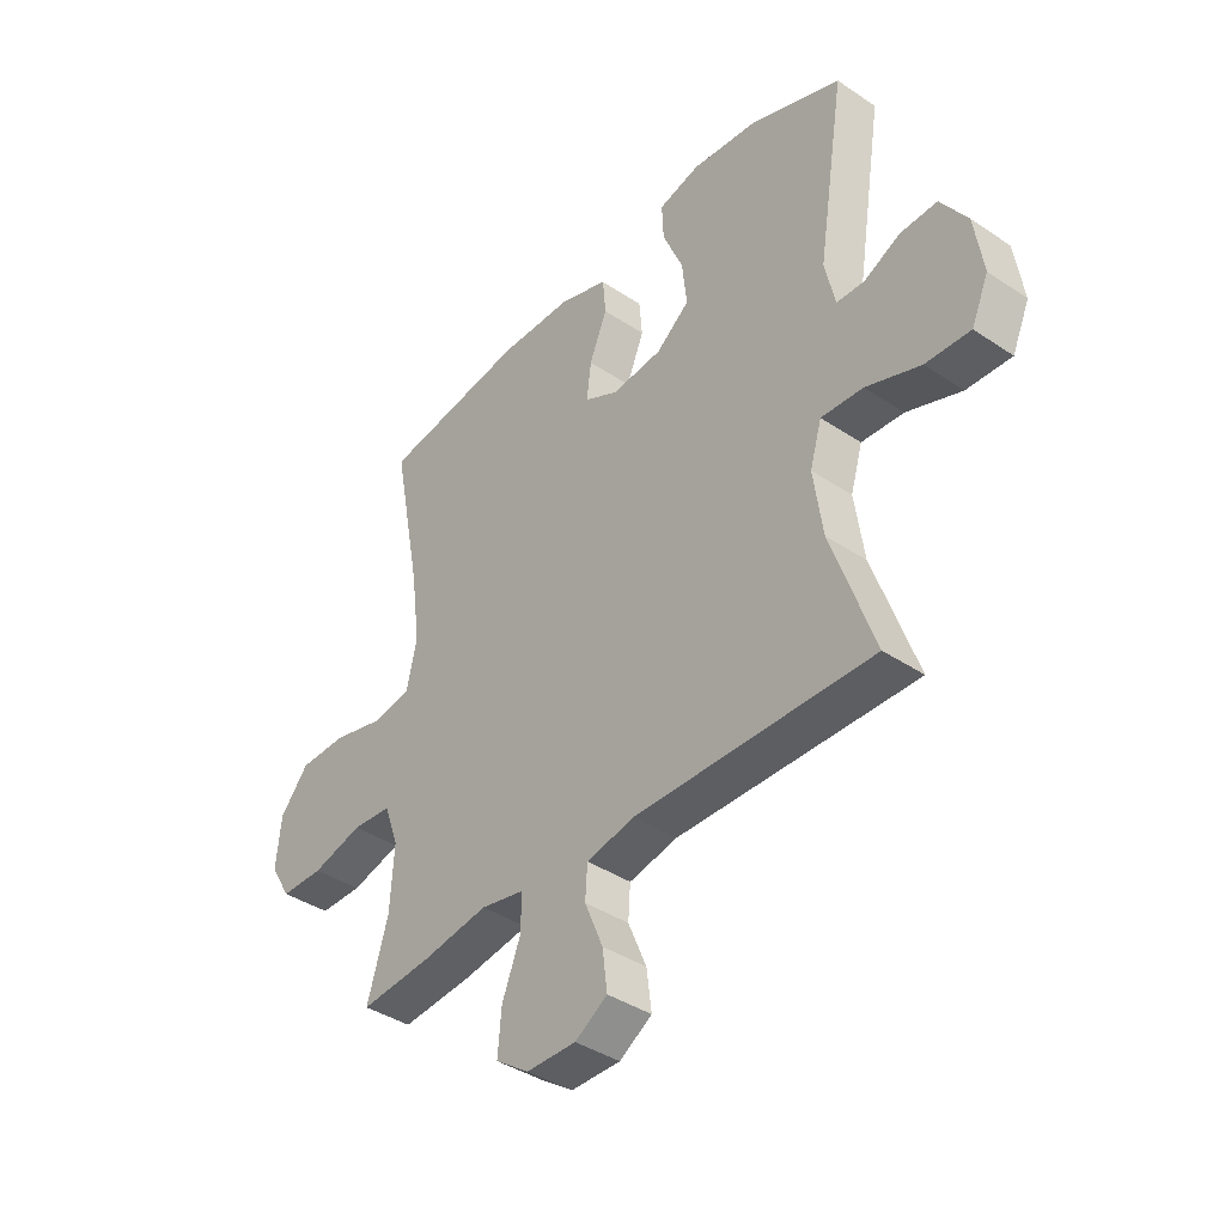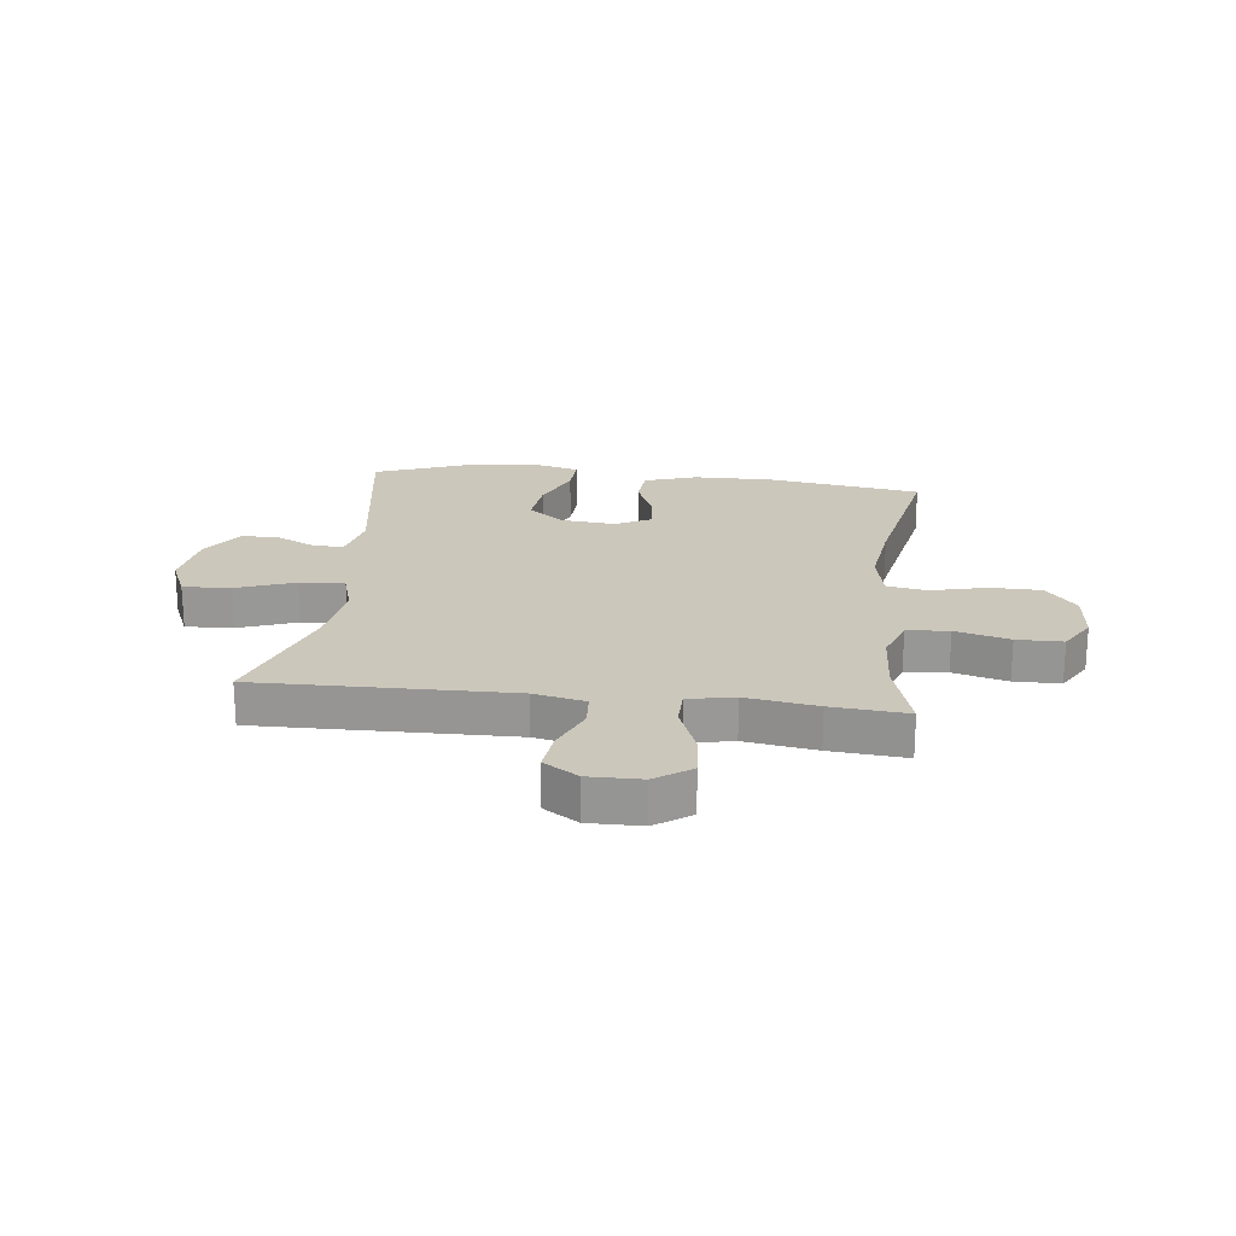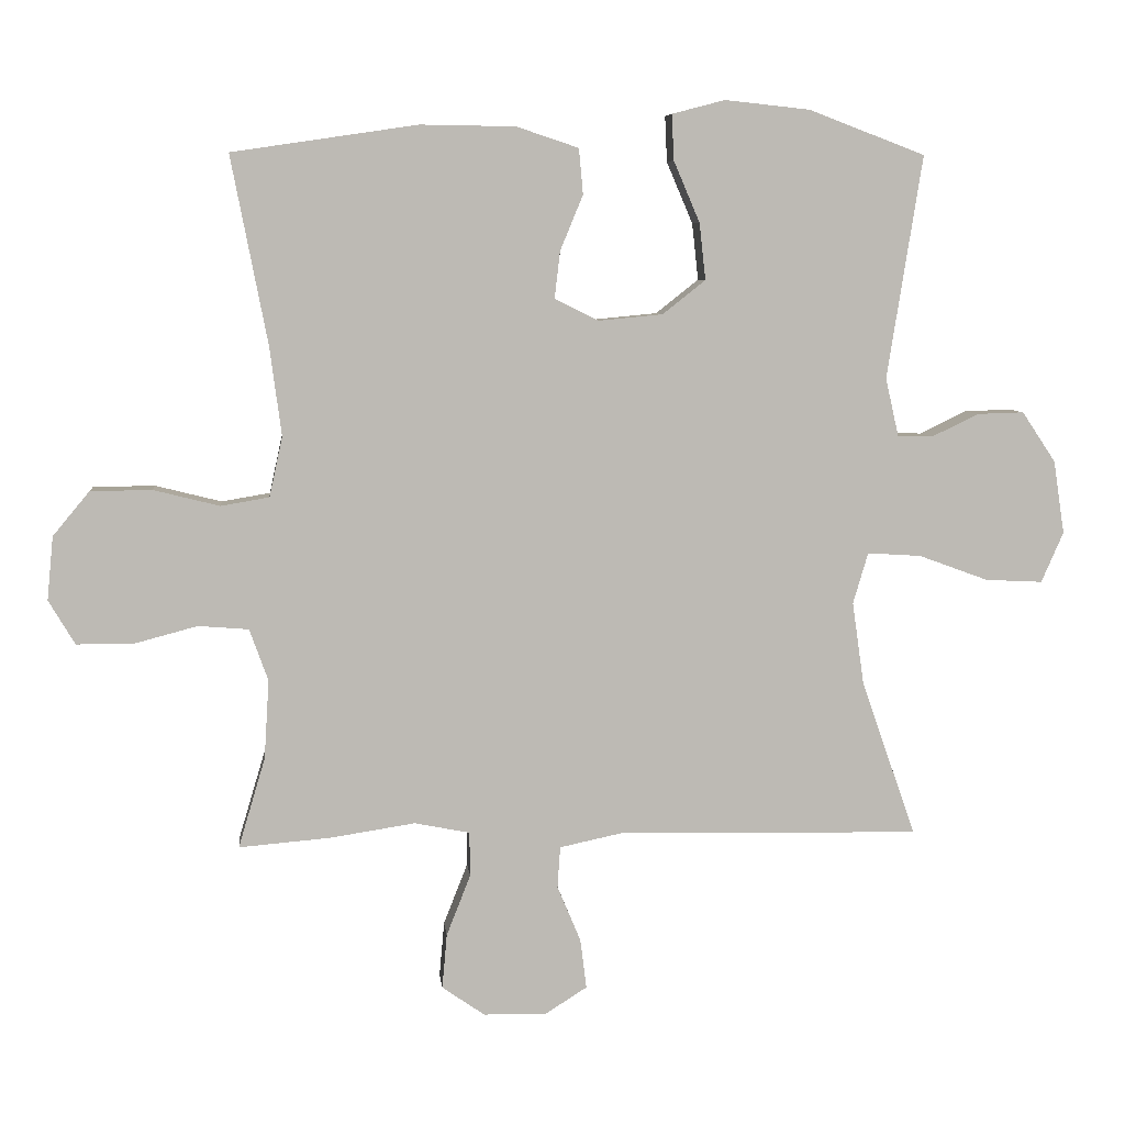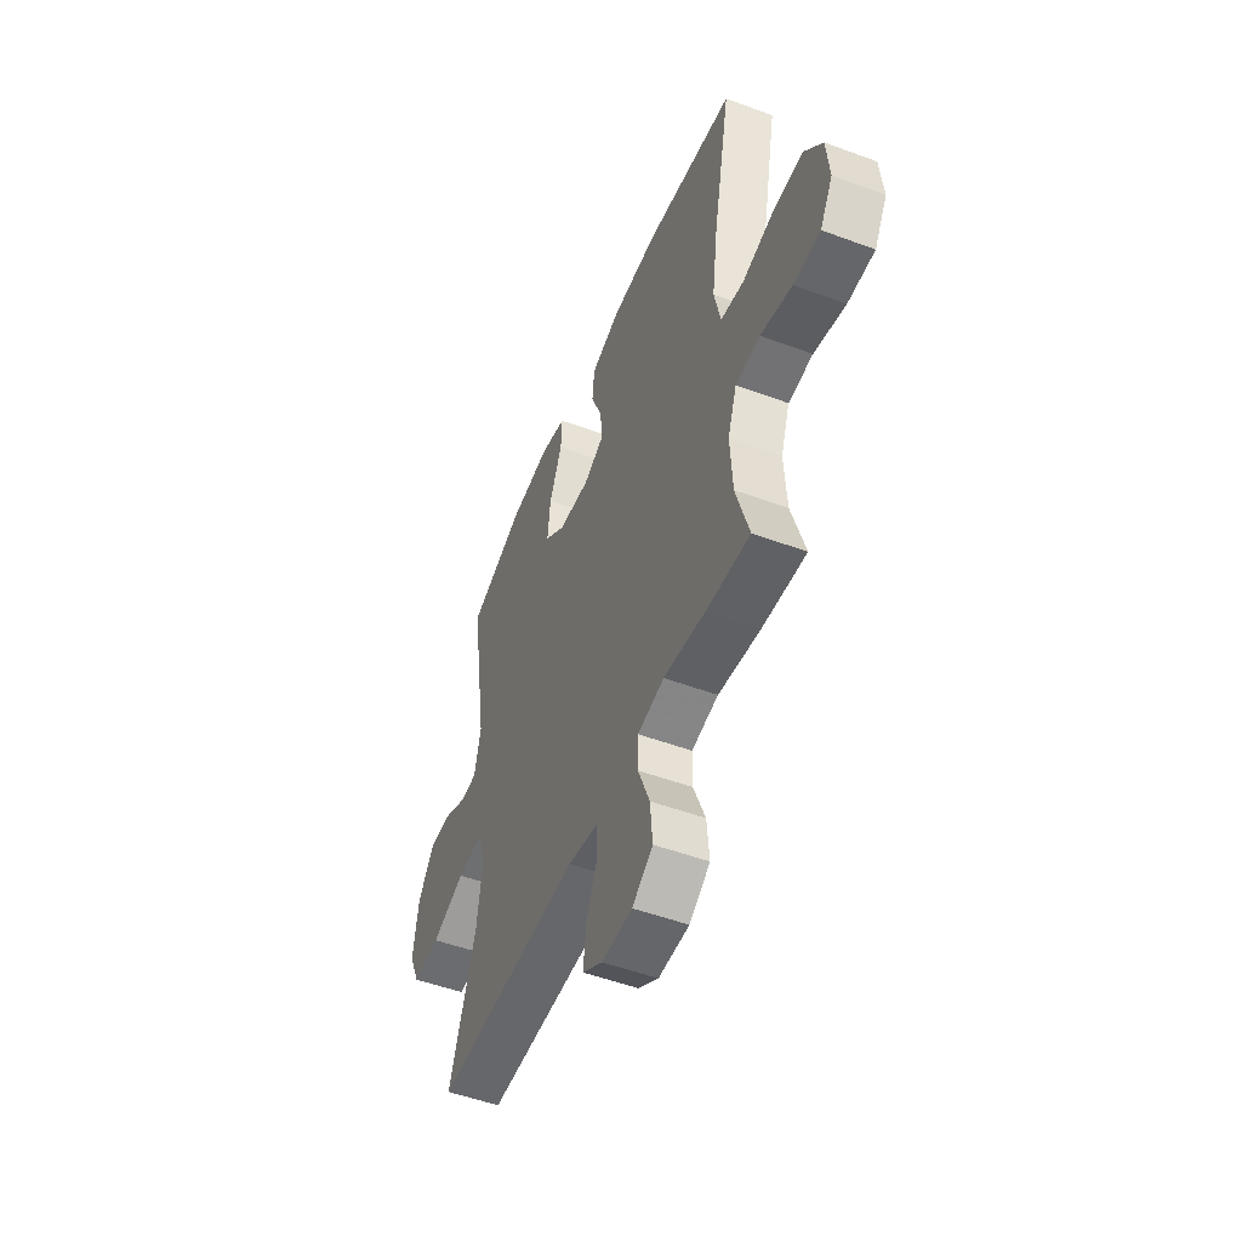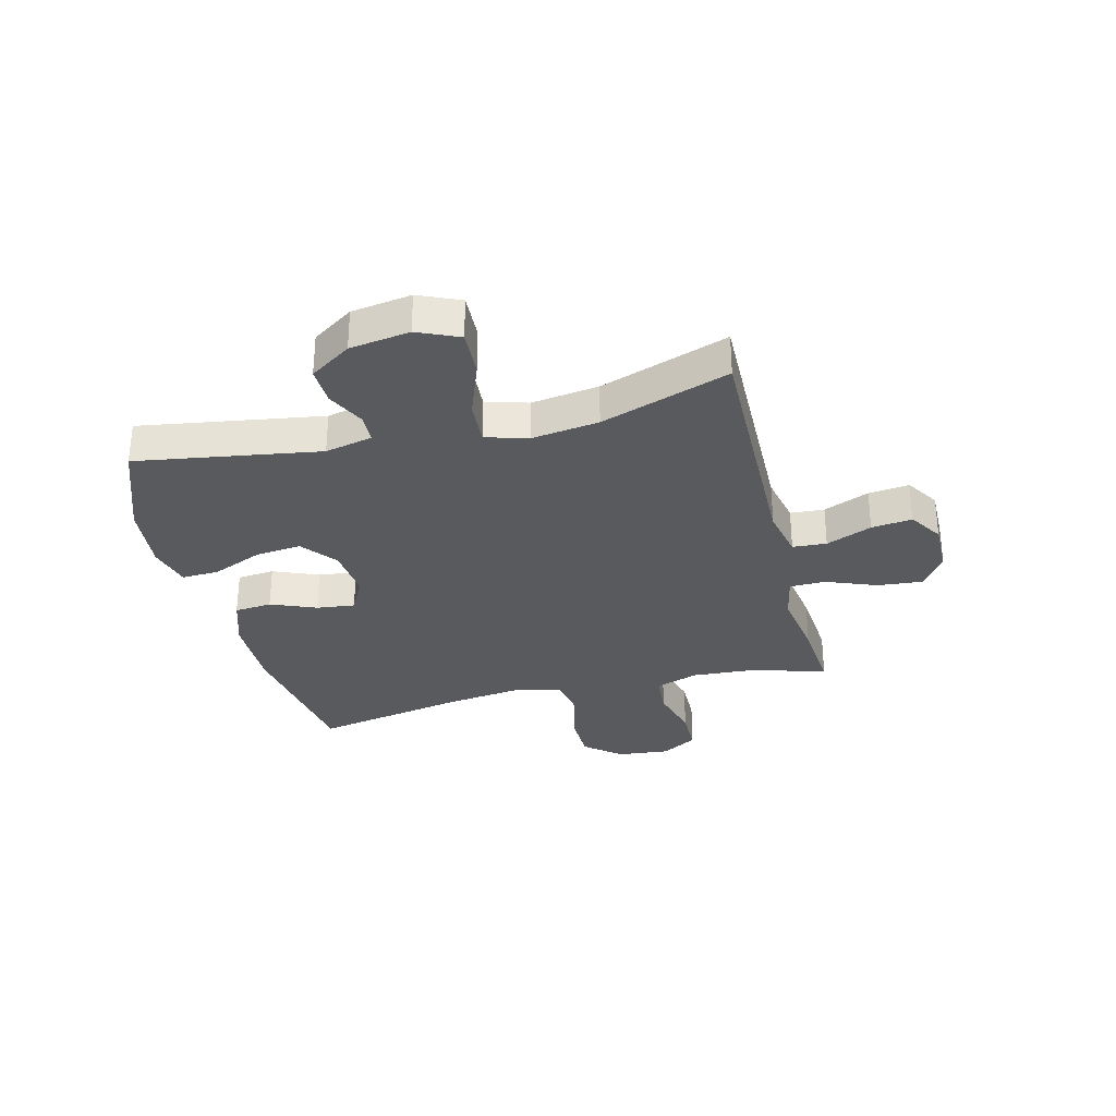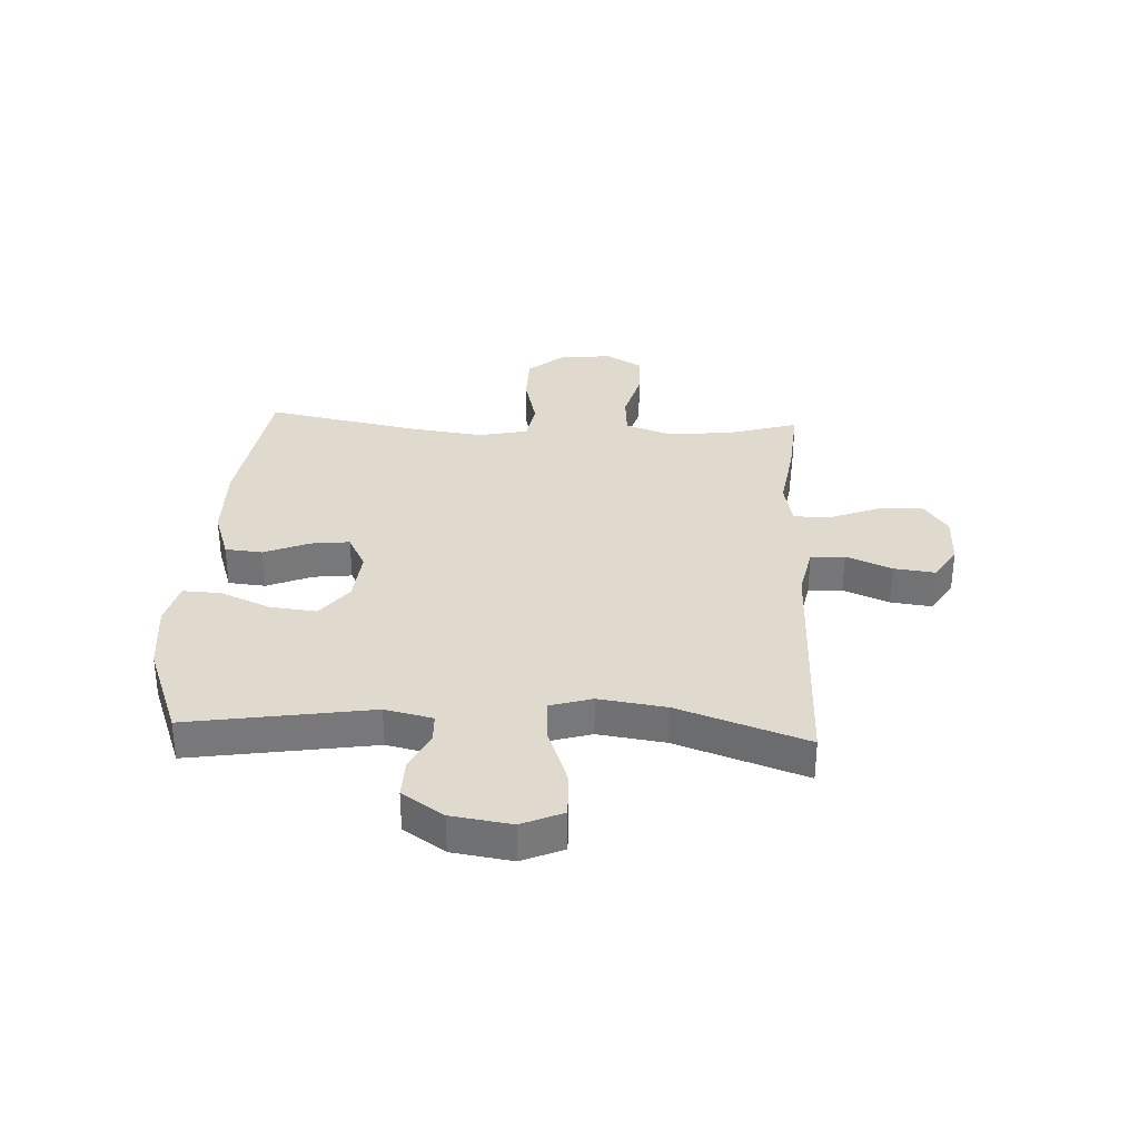
<metadata>
{"format":"obj","ext":"obj","renderer":"f3d","projection":"perspective","resolution":1024,"background":"white","views":[{"elev":-39.6,"azim":50.2,"up":"+Z"},{"elev":21.6,"azim":-173.3,"up":"+Y"},{"elev":6.7,"azim":-5.9,"up":"+Z"},{"elev":-51.1,"azim":-112.0,"up":"+Z"},{"elev":-31.2,"azim":104.1,"up":"+Y"},{"elev":32.9,"azim":92.9,"up":"+Y"}]}
</metadata>
<code>
v -0.5 0.07 -0.5
v -0.461 0.07 -0.369
v -0.454 0.07 -0.255
v -0.481 0.07 -0.18
v -0.554 0.07 -0.174
v -0.648 0.07 -0.199
v -0.728 0.07 -0.198
v -0.766 0.07 -0.134
v -0.757 0.07 -0.042
v -0.704 0.07 0.022
v -0.615 0.07 0.023
v -0.519 0.07 -0.001
v -0.449 0.07 0.011
v -0.43 0.07 0.098
v -0.447 0.07 0.227
v -0.5 0.07 0.5
v -0.231 0.07 0.54
v -0.093 0.07 0.538
v -0.003 0.07 0.508
v 0.003 0.07 0.442
v -0.03 0.07 0.362
v -0.038 0.07 0.294
v 0.025 0.07 0.262
v 0.119 0.07 0.271
v 0.181 0.07 0.32
v 0.172 0.07 0.402
v 0.134 0.07 0.491
v 0.131 0.07 0.557
v 0.208 0.07 0.577
v 0.331 0.07 0.564
v 0.5 0.07 0.5
v 0.449 0.07 0.177
v 0.468 0.07 0.093
v 0.519 0.07 0.091
v 0.587 0.07 0.124
v 0.655 0.07 0.126
v 0.704 0.07 0.053
v 0.72 0.07 -0.053
v 0.688 0.07 -0.126
v 0.605 0.07 -0.122
v 0.504 0.07 -0.085
v 0.426 0.07 -0.08
v 0.404 0.07 -0.154
v 0.421 0.07 -0.273
v 0.5 0.07 -0.5
v 0.06 0.07 -0.492
v -0.03 0.07 -0.511
v -0.034 0.07 -0.571
v 0 0.07 -0.652
v 0.009 0.07 -0.724
v -0.051 0.07 -0.762
v -0.143 0.07 -0.761
v -0.205 0.07 -0.718
v -0.198 0.07 -0.639
v -0.163 0.07 -0.55
v -0.164 0.07 -0.486
v -0.244 0.07 -0.47
v -0.368 0.07 -0.489
v -0.5 0 -0.5
v -0.461 0 -0.369
v -0.454 0 -0.255
v -0.481 0 -0.18
v -0.554 0 -0.174
v -0.648 0 -0.199
v -0.728 0 -0.198
v -0.766 0 -0.134
v -0.757 0 -0.042
v -0.704 0 0.022
v -0.615 0 0.023
v -0.519 0 -0.001
v -0.449 0 0.011
v -0.43 0 0.098
v -0.447 0 0.227
v -0.5 0 0.5
v -0.231 0 0.54
v -0.093 0 0.538
v -0.003 0 0.508
v 0.003 0 0.442
v -0.03 0 0.362
v -0.038 0 0.294
v 0.025 0 0.262
v 0.119 0 0.271
v 0.181 0 0.32
v 0.172 0 0.402
v 0.134 0 0.491
v 0.131 0 0.557
v 0.208 0 0.577
v 0.331 0 0.564
v 0.5 0 0.5
v 0.449 0 0.177
v 0.468 0 0.093
v 0.519 0 0.091
v 0.587 0 0.124
v 0.655 0 0.126
v 0.704 0 0.053
v 0.72 0 -0.053
v 0.688 0 -0.126
v 0.605 0 -0.122
v 0.504 0 -0.085
v 0.426 0 -0.08
v 0.404 0 -0.154
v 0.421 0 -0.273
v 0.5 0 -0.5
v 0.06 0 -0.492
v -0.03 0 -0.511
v -0.034 0 -0.571
v 0 0 -0.652
v 0.009 0 -0.724
v -0.051 0 -0.762
v -0.143 0 -0.761
v -0.205 0 -0.718
v -0.198 0 -0.639
v -0.163 0 -0.55
v -0.164 0 -0.486
v -0.244 0 -0.47
v -0.368 0 -0.489
f 57 58 1 2
f 56 57 2 3
f 52 53 54 55
f 52 55 56
f 51 52 56
f 48 49 50 51
f 47 48 51 56
f 46 47 56 3
f 44 45 46 3
f 38 39 40 41
f 38 41 42
f 37 38 42
f 34 35 36 37
f 33 34 37 42
f 32 33 42 43
f 30 31 32
f 29 30 32 43
f 26 27 28 29
f 25 26 29 43
f 18 19 20 21
f 18 21 22
f 15 16 17 18
f 14 15 18 22
f 13 14 22 23
f 9 10 11 12
f 9 12 13
f 8 9 13
f 5 6 7 8
f 4 5 8 13
f 24 25 43 44
f 13 23 24 44
f 3 4 13 44
f 60 59 116 115
f 61 60 115 114
f 113 112 111 110
f 114 113 110
f 114 110 109
f 109 108 107 106
f 114 109 106 105
f 61 114 105 104
f 61 104 103 102
f 99 98 97 96
f 100 99 96
f 100 96 95
f 95 94 93 92
f 100 95 92 91
f 101 100 91 90
f 90 89 88
f 101 90 88 87
f 87 86 85 84
f 101 87 84 83
f 79 78 77 76
f 80 79 76
f 76 75 74 73
f 80 76 73 72
f 81 80 72 71
f 70 69 68 67
f 71 70 67
f 71 67 66
f 66 65 64 63
f 71 66 63 62
f 102 101 83 82
f 102 82 81 71
f 102 71 62 61
f 1 59 60 2
f 2 60 61 3
f 3 61 62 4
f 4 62 63 5
f 5 63 64 6
f 6 64 65 7
f 7 65 66 8
f 8 66 67 9
f 9 67 68 10
f 10 68 69 11
f 11 69 70 12
f 12 70 71 13
f 13 71 72 14
f 14 72 73 15
f 15 73 74 16
f 16 74 75 17
f 17 75 76 18
f 18 76 77 19
f 19 77 78 20
f 20 78 79 21
f 21 79 80 22
f 22 80 81 23
f 23 81 82 24
f 24 82 83 25
f 25 83 84 26
f 26 84 85 27
f 27 85 86 28
f 28 86 87 29
f 29 87 88 30
f 30 88 89 31
f 31 89 90 32
f 32 90 91 33
f 33 91 92 34
f 34 92 93 35
f 35 93 94 36
f 36 94 95 37
f 37 95 96 38
f 38 96 97 39
f 39 97 98 40
f 40 98 99 41
f 41 99 100 42
f 42 100 101 43
f 43 101 102 44
f 44 102 103 45
f 45 103 104 46
f 46 104 105 47
f 47 105 106 48
f 48 106 107 49
f 49 107 108 50
f 50 108 109 51
f 51 109 110 52
f 52 110 111 53
f 53 111 112 54
f 54 112 113 55
f 55 113 114 56
f 56 114 115 57
f 57 115 116 58
f 58 116 59 1

</code>
